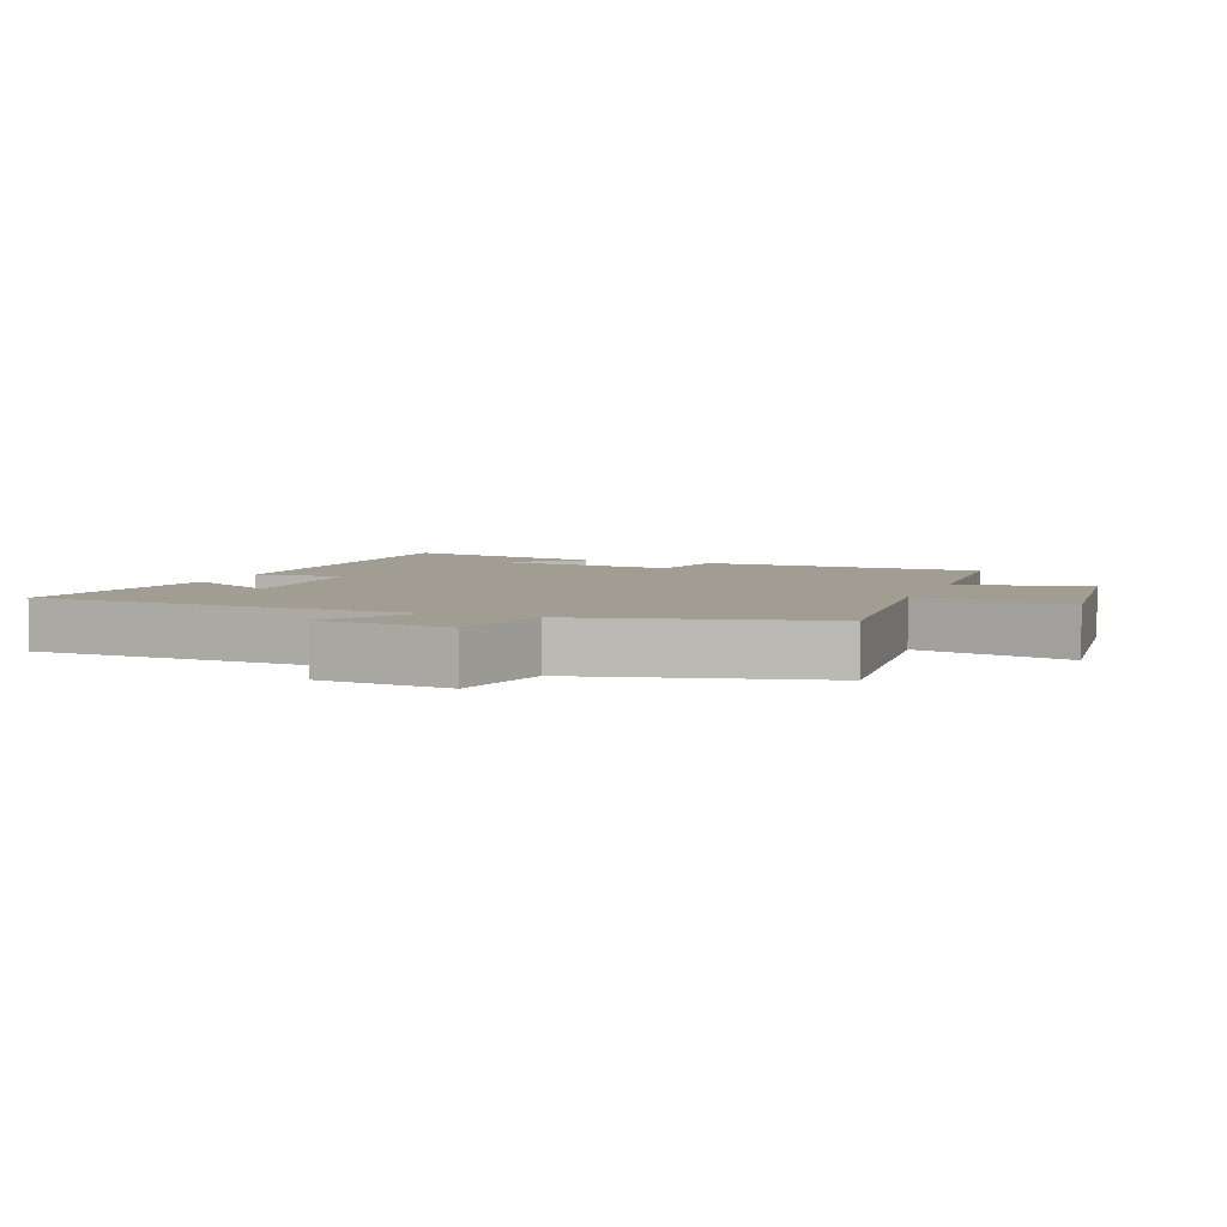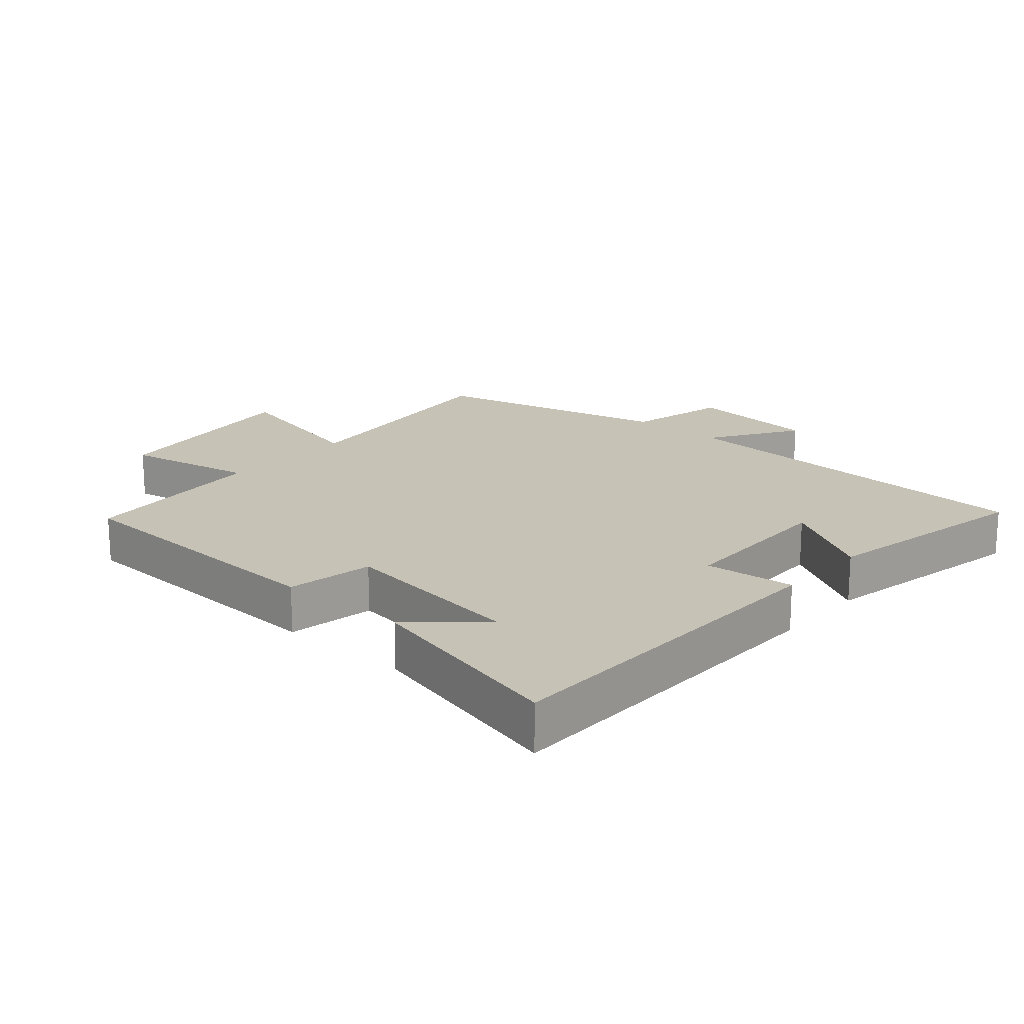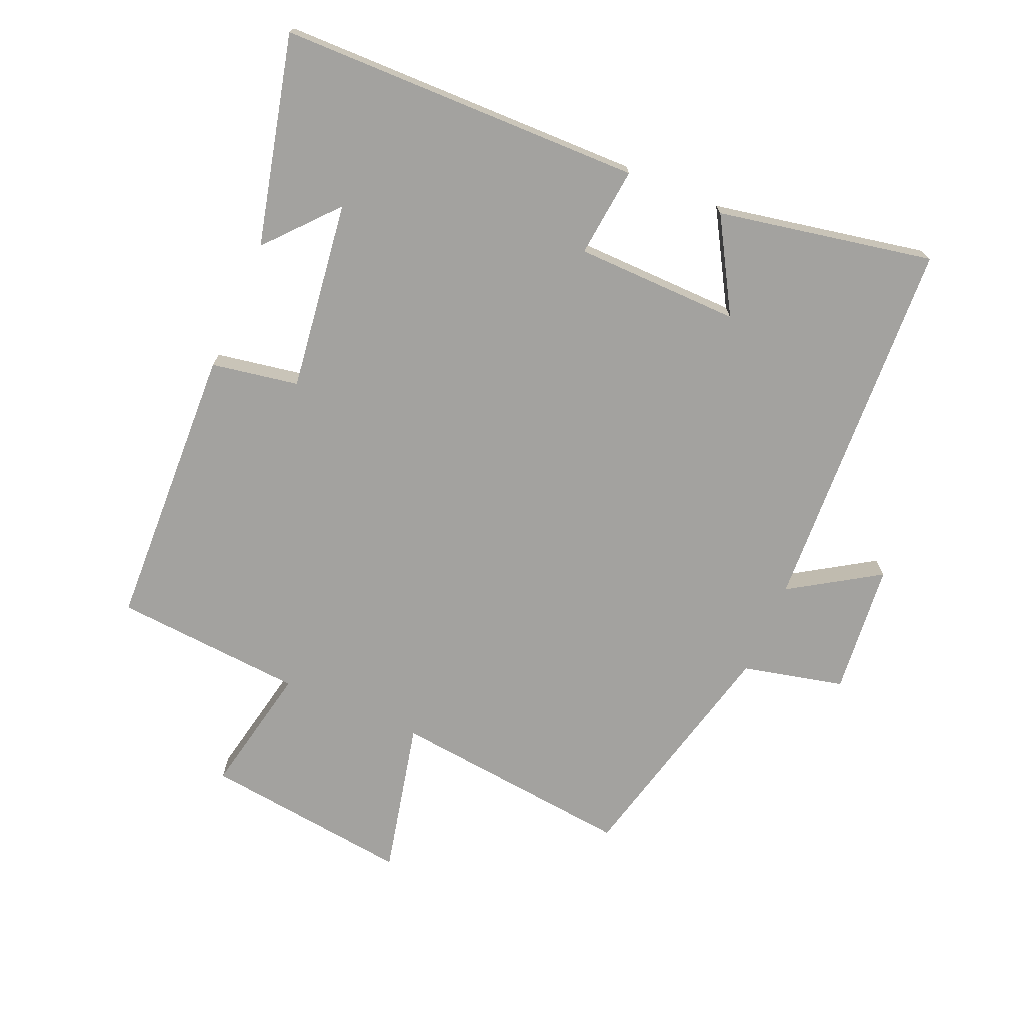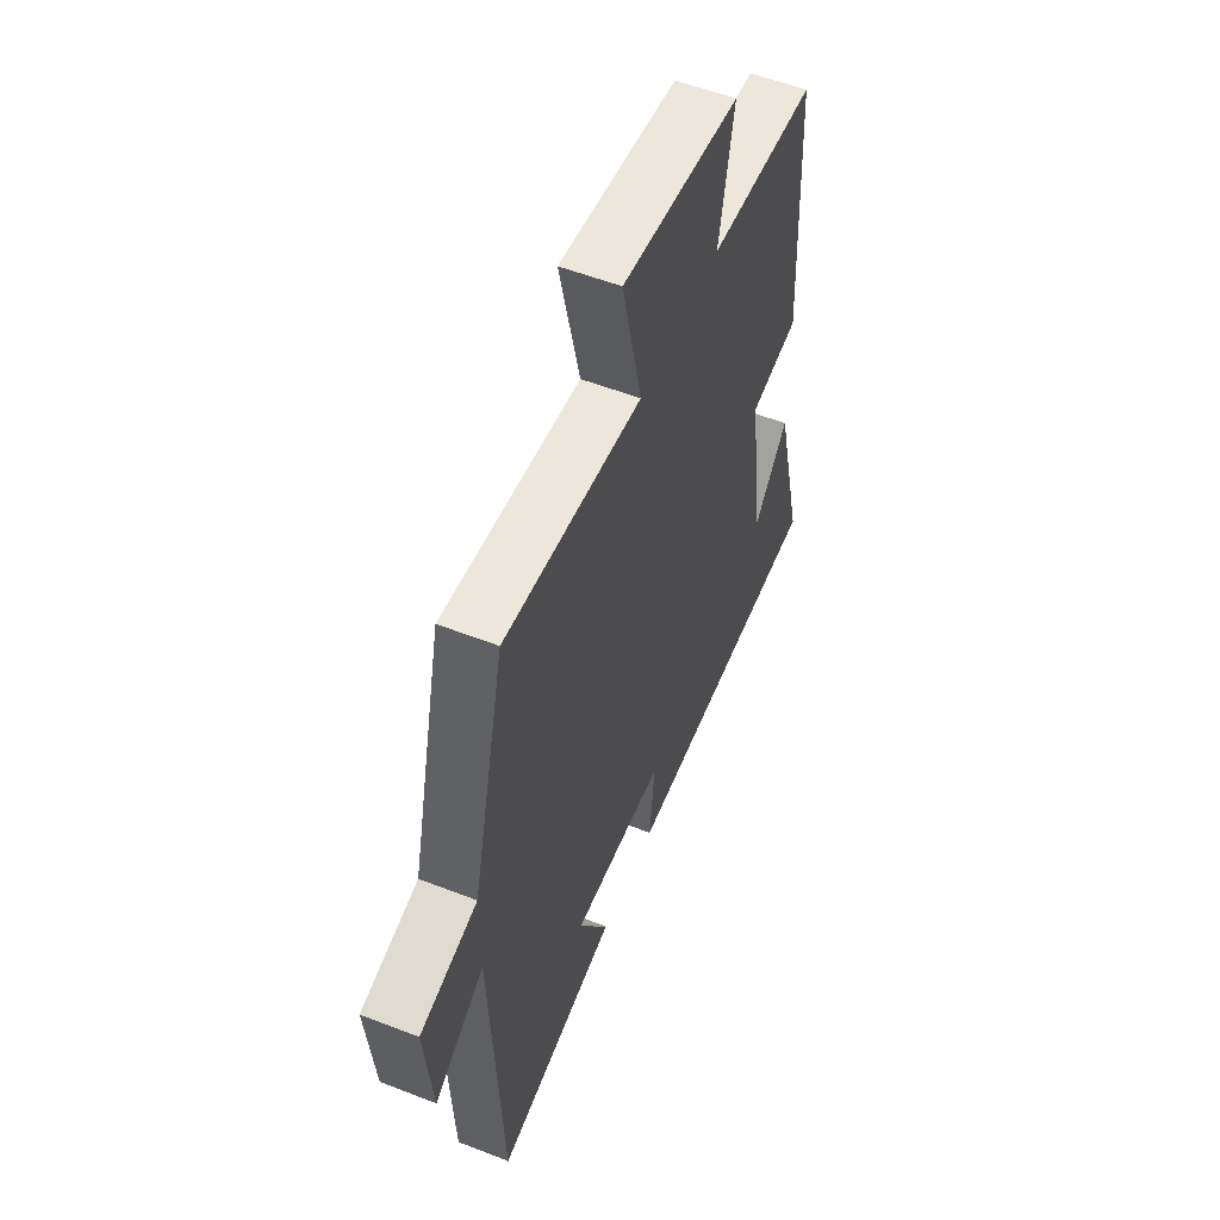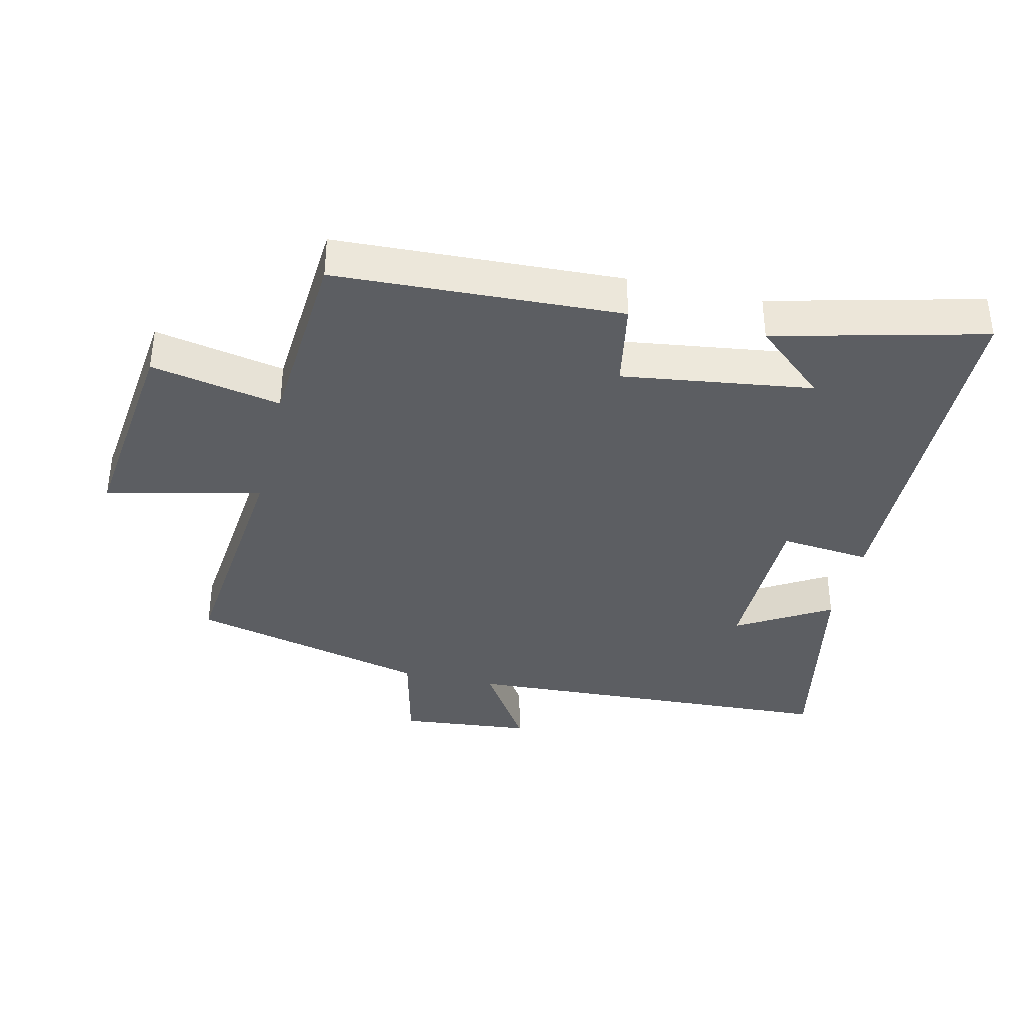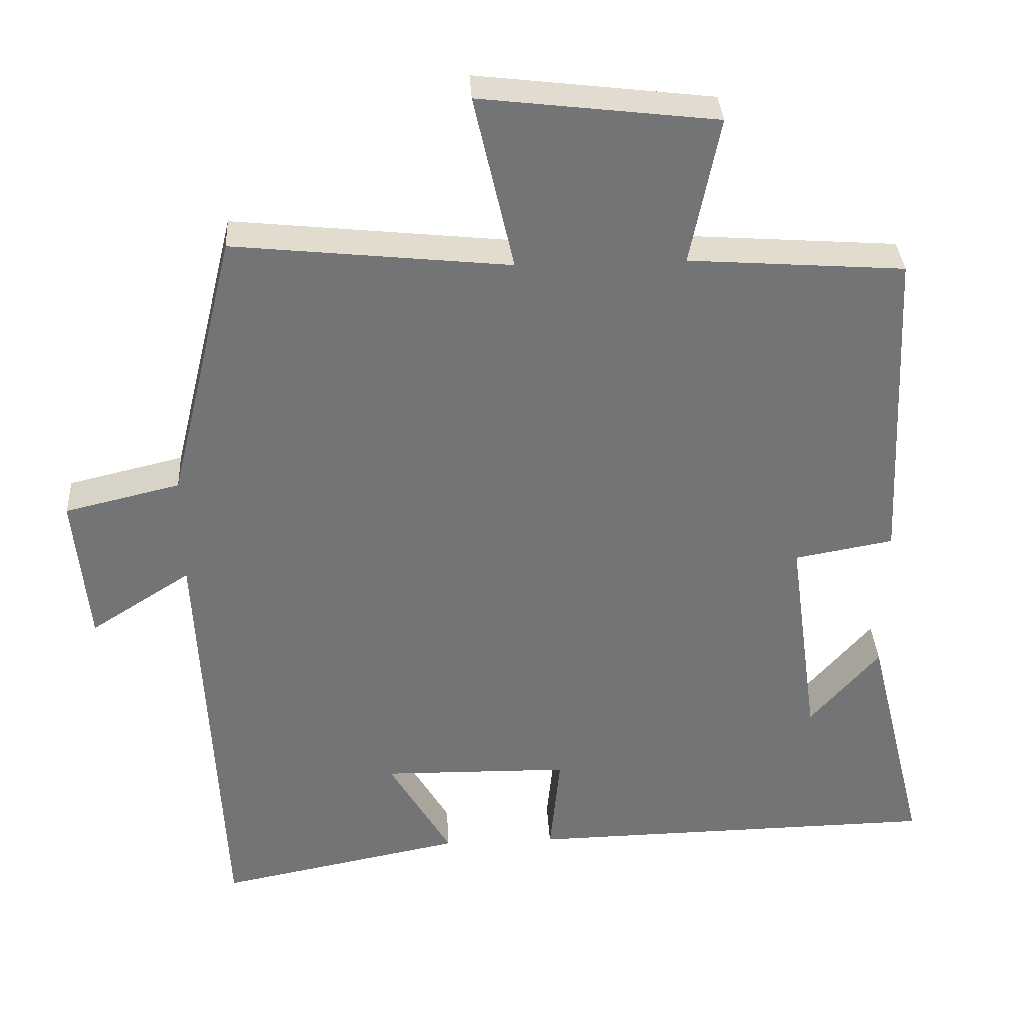
<metadata>
{"format":"obj","ext":"obj","renderer":"f3d","projection":"perspective","resolution":1024,"background":"white","views":[{"elev":4.9,"azim":-69.0,"up":"+Y"},{"elev":18.9,"azim":131.1,"up":"+Y"},{"elev":-72.5,"azim":156.6,"up":"+Y"},{"elev":55.2,"azim":-67.7,"up":"+Z"},{"elev":-37.5,"azim":76.9,"up":"+Y"},{"elev":34.1,"azim":-3.2,"up":"+Z"}]}
</metadata>
<code>
v 0.579 0.07 -0.49
v 0.018 0.07 -0.5
v 0.032 0.07 -0.361
v -0.222 0.07 -0.357
v -0.138 0.07 -0.5
v -0.47 0.07 -0.565
v -0.5 0.07 0.02
v -0.636 0.07 -0.067
v -0.656 0.07 0.135
v -0.5 0.07 0.172
v -0.411 0.07 0.539
v -0.037 0.07 0.5
v -0.091 0.07 0.738
v 0.229 0.07 0.7
v 0.189 0.07 0.5
v 0.481 0.07 0.479
v 0.5 0.07 0.04
v 0.366 0.07 0.016
v 0.406 0.07 -0.276
v 0.5 0.07 -0.168
v 0.579 0 -0.49
v 0.018 0 -0.5
v 0.032 0 -0.361
v -0.222 0 -0.357
v -0.138 0 -0.5
v -0.47 0 -0.565
v -0.5 0 0.02
v -0.636 0 -0.067
v -0.656 0 0.135
v -0.5 0 0.172
v -0.411 0 0.539
v -0.037 0 0.5
v -0.091 0 0.738
v 0.229 0 0.7
v 0.189 0 0.5
v 0.481 0 0.479
v 0.5 0 0.04
v 0.366 0 0.016
v 0.406 0 -0.276
v 0.5 0 -0.168
f 19 20 1
f 15 16 17 18
f 15 18 19
f 12 13 14 15
f 12 15 19
f 10 11 12 19
f 7 8 9 10
f 4 5 6 7
f 3 4 7 10
f 19 1 2 3
f 3 10 19
f 21 40 39
f 38 37 36 35
f 39 38 35
f 35 34 33 32
f 39 35 32
f 39 32 31 30
f 30 29 28 27
f 27 26 25 24
f 30 27 24 23
f 23 22 21 39
f 39 30 23
f 1 21 22 2
f 2 22 23 3
f 3 23 24 4
f 4 24 25 5
f 5 25 26 6
f 6 26 27 7
f 7 27 28 8
f 8 28 29 9
f 9 29 30 10
f 10 30 31 11
f 11 31 32 12
f 12 32 33 13
f 13 33 34 14
f 14 34 35 15
f 15 35 36 16
f 16 36 37 17
f 17 37 38 18
f 18 38 39 19
f 19 39 40 20
f 20 40 21 1

</code>
